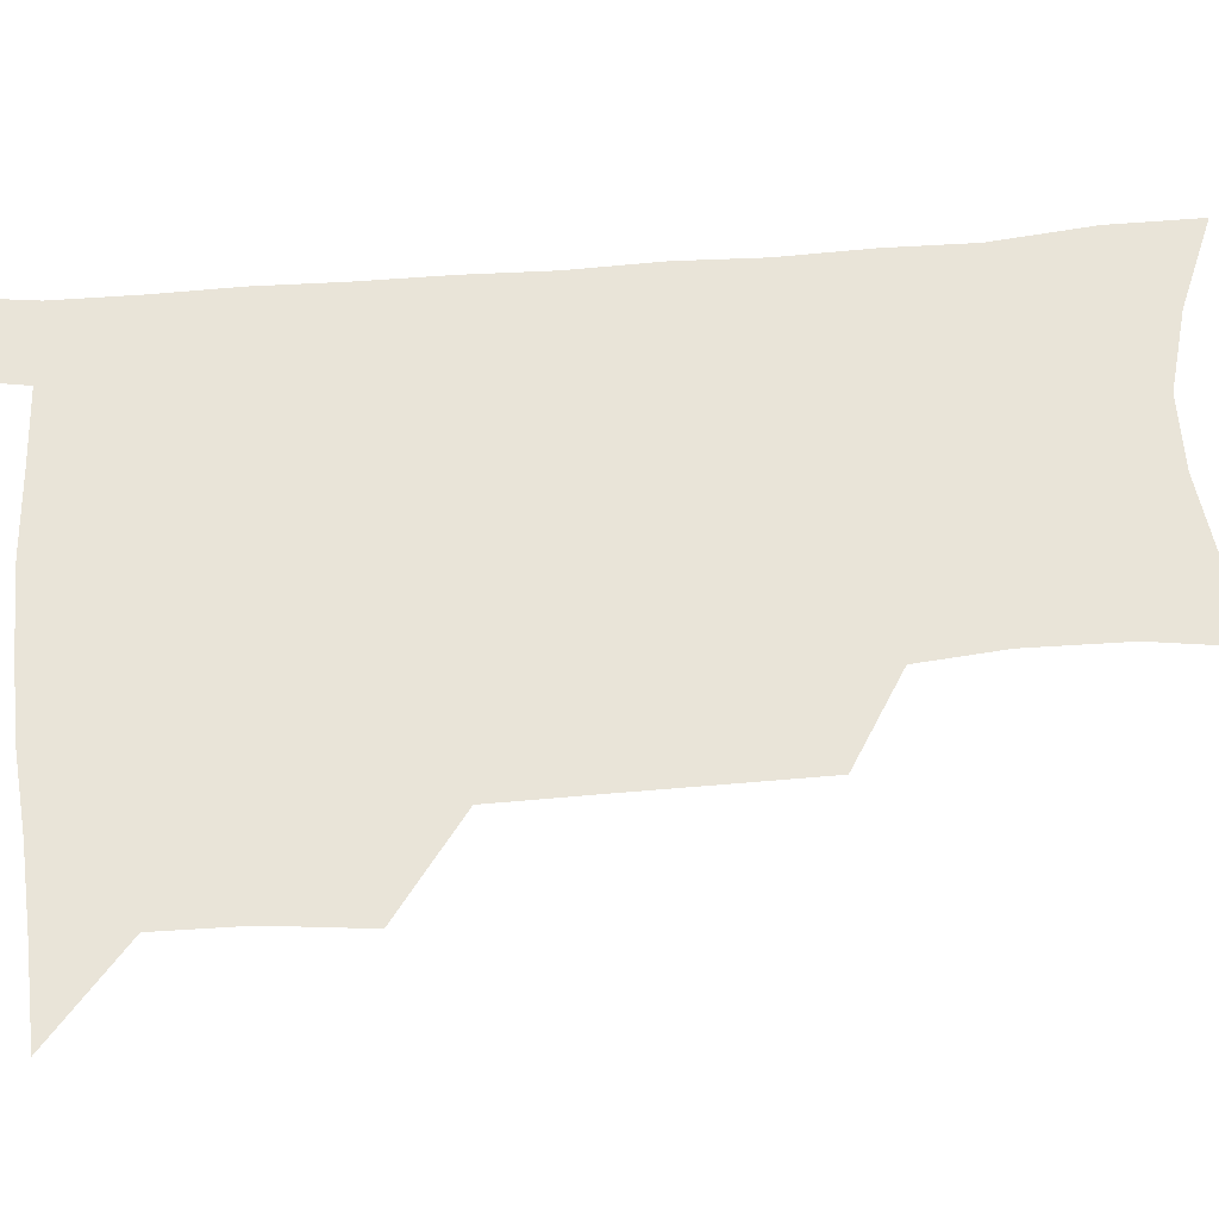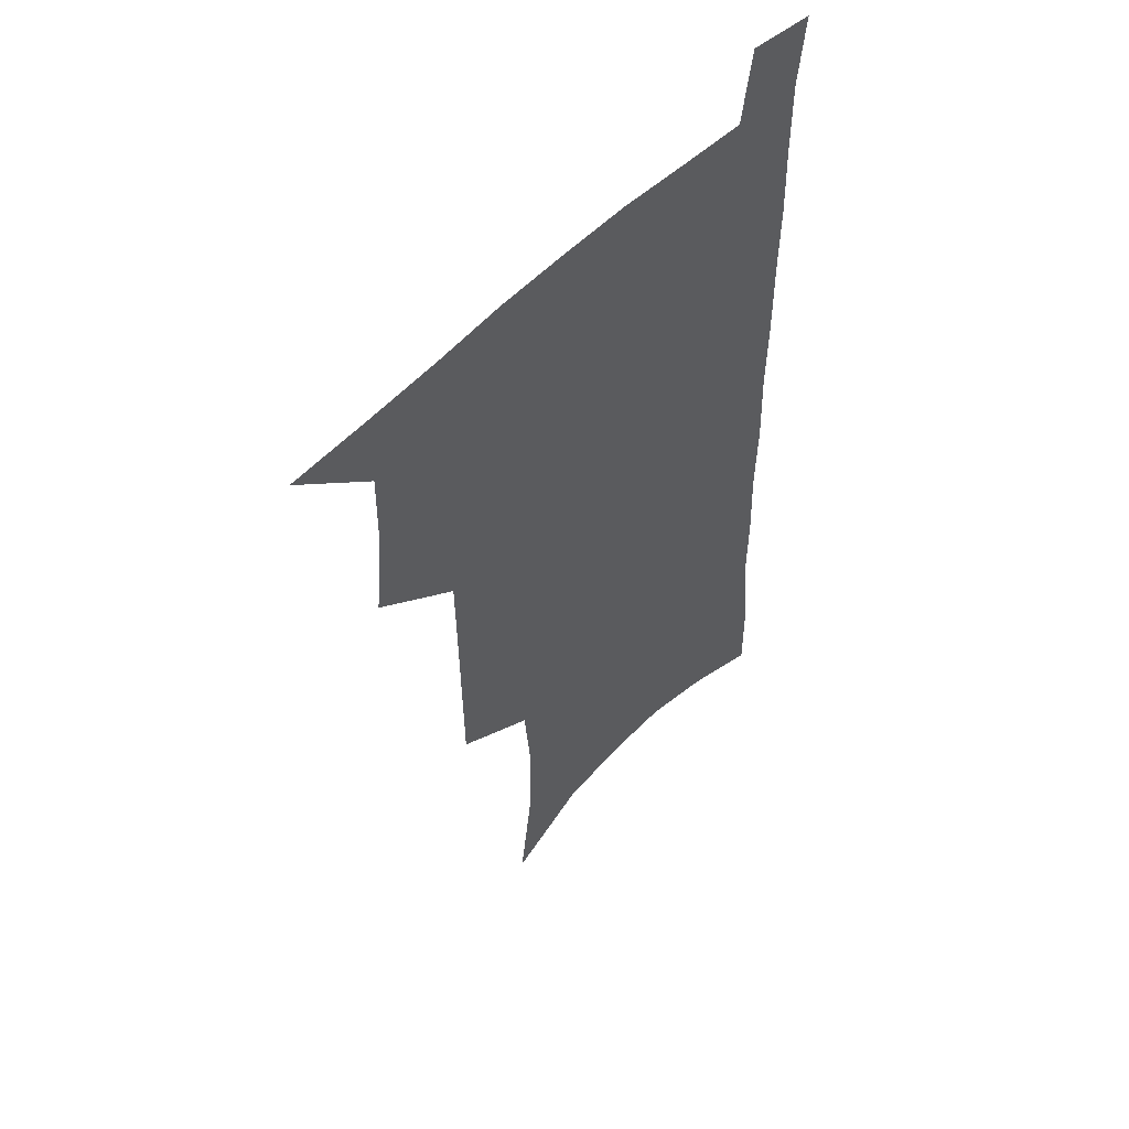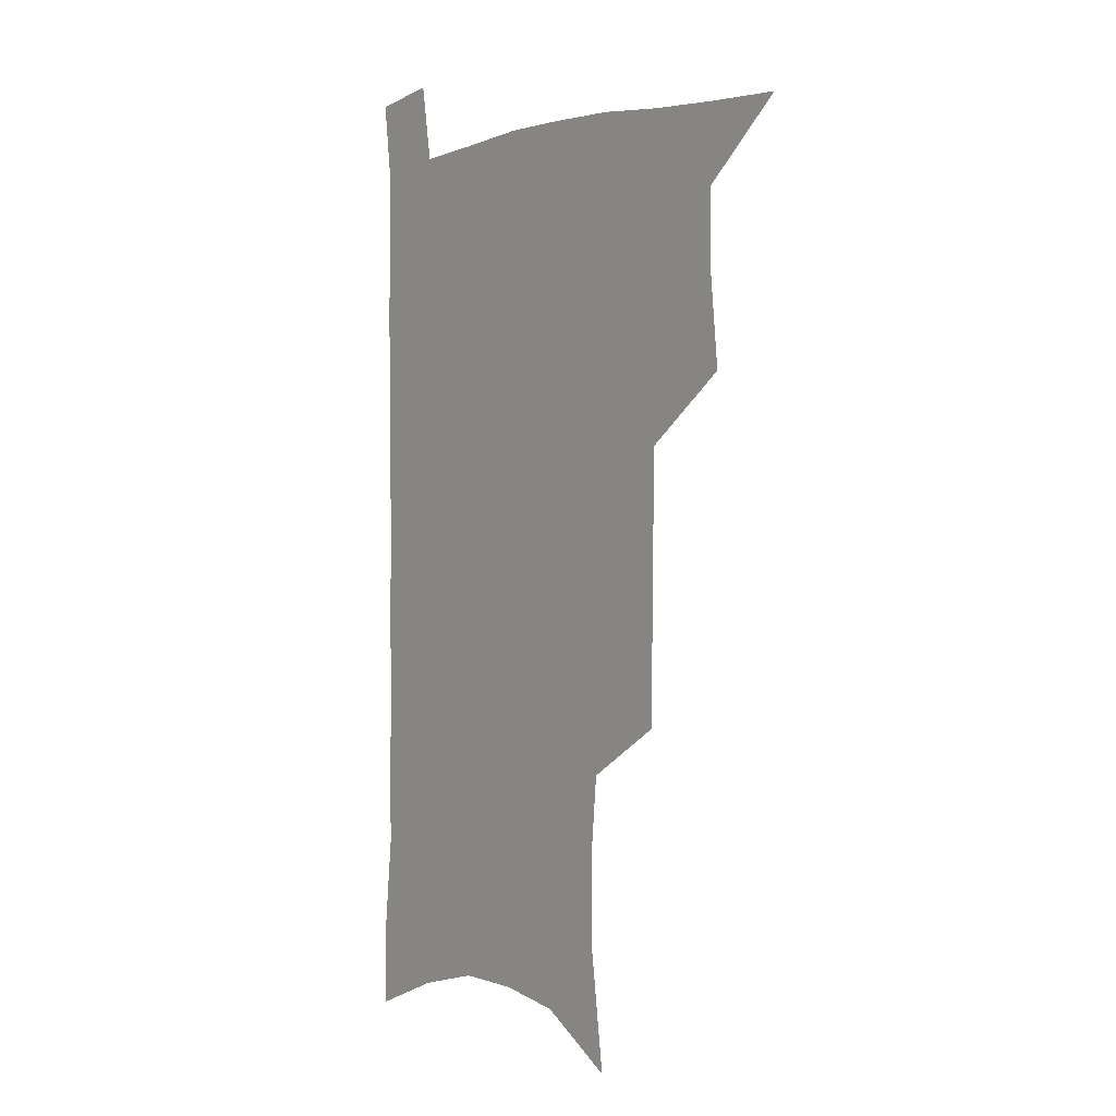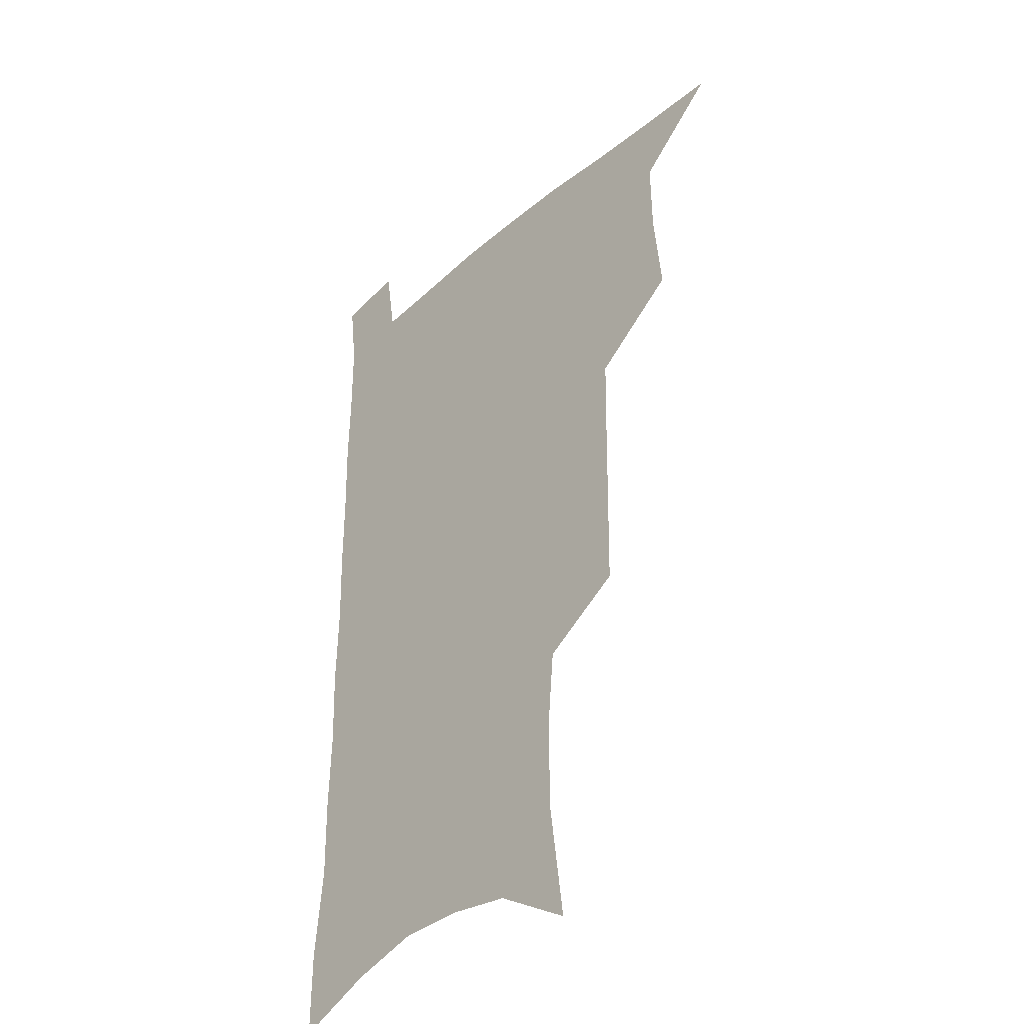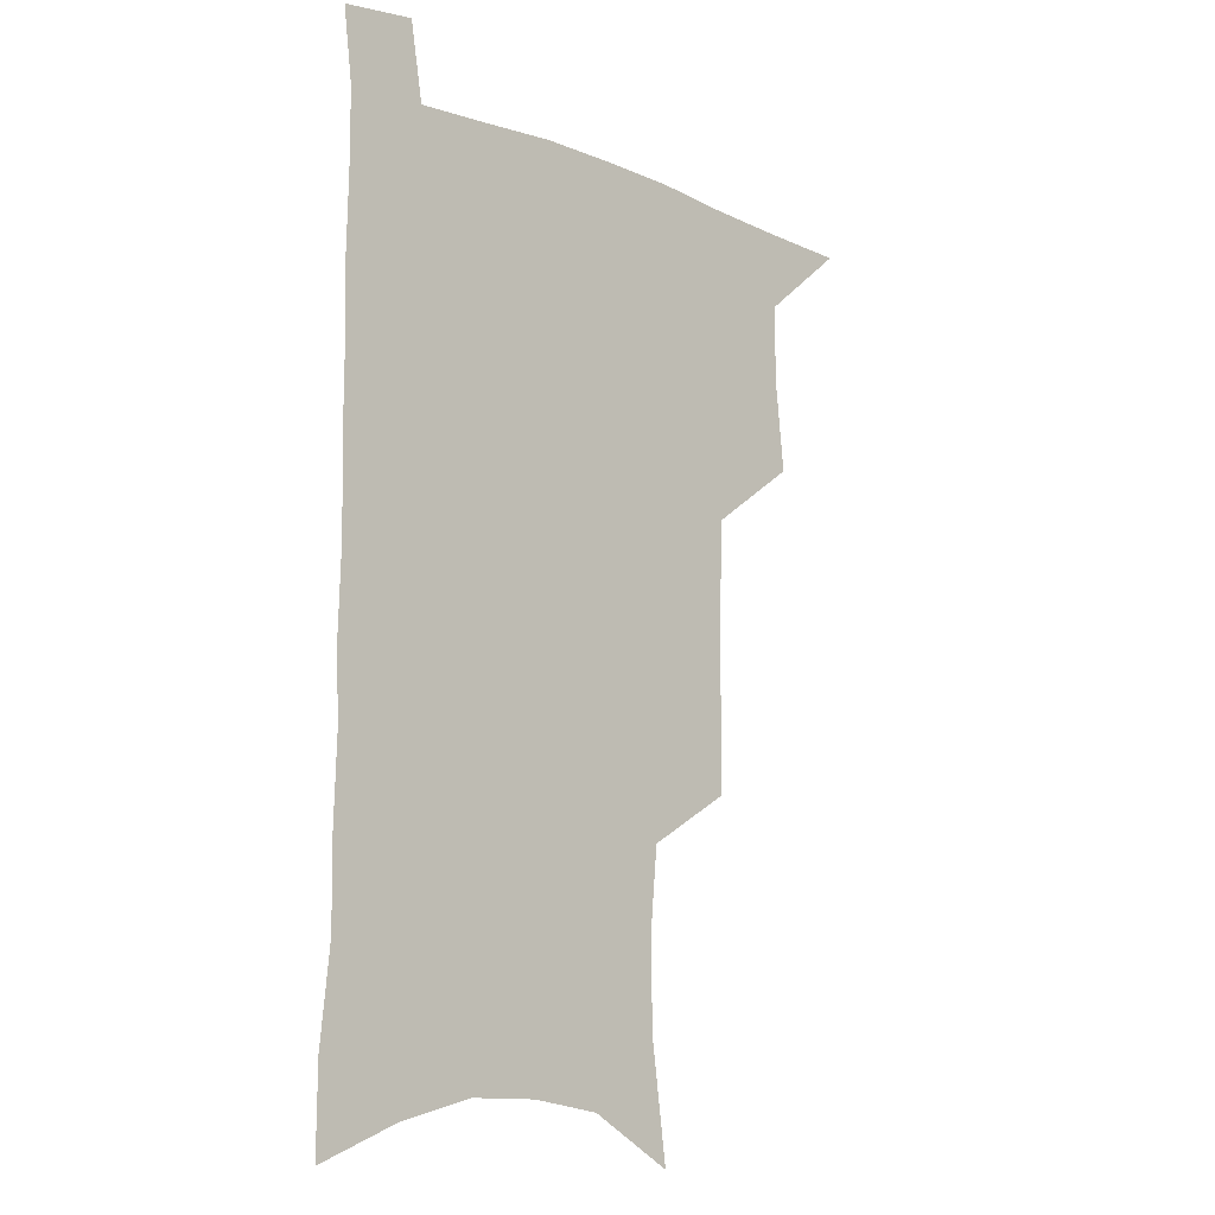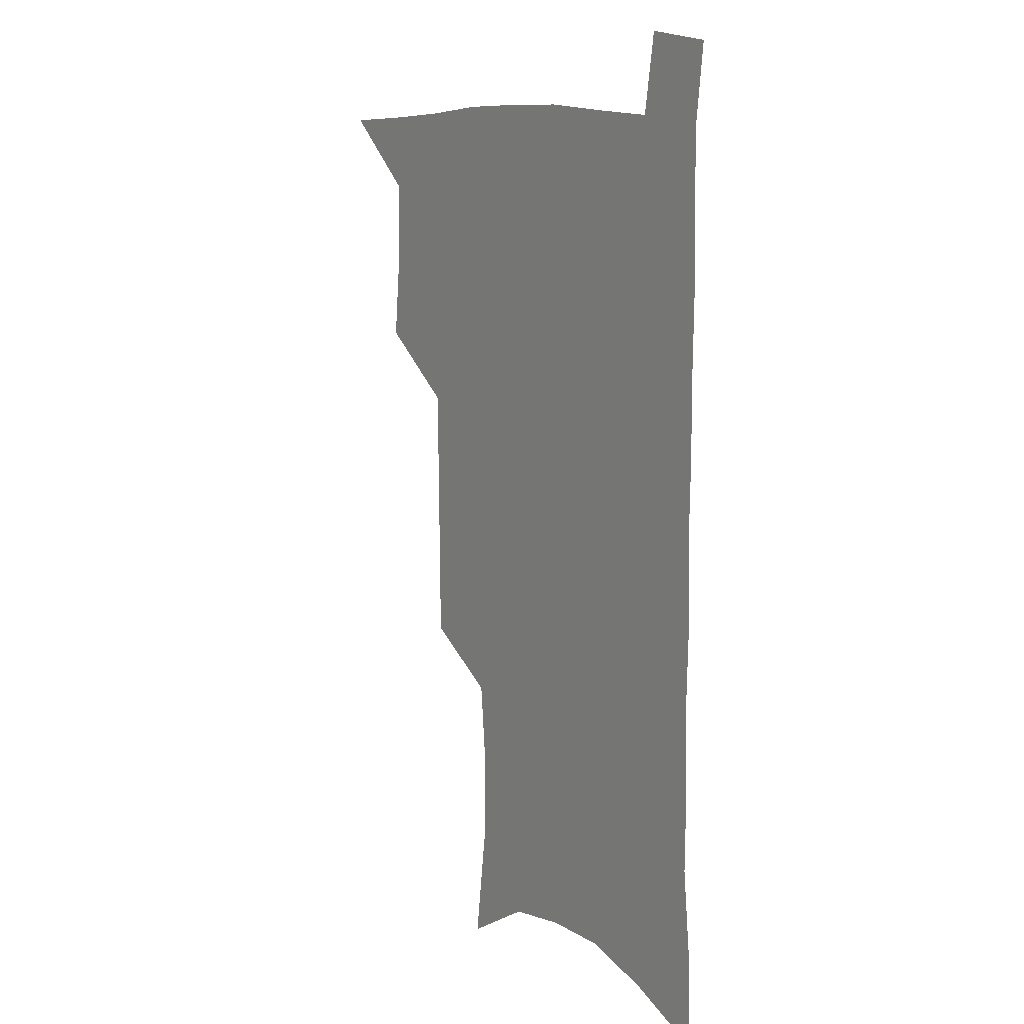
<metadata>
{"format":"obj","ext":"obj","renderer":"f3d","projection":"perspective","resolution":1024,"background":"white","views":[{"elev":60.7,"azim":-94.3,"up":"+Z"},{"elev":53.3,"azim":-47.4,"up":"+Y"},{"elev":1.1,"azim":-127.0,"up":"+Y"},{"elev":-36.2,"azim":-131.6,"up":"+Y"},{"elev":-12.2,"azim":136.5,"up":"+Y"},{"elev":10.7,"azim":56.0,"up":"+Y"}]}
</metadata>
<code>
v 480.7 535.3 0
v 509.6 443.2 0
v 513.1 477 0
v 513.4 507.2 0
v 513.3 536.5 0
v 545.4 316.5 0
v 544.9 351.1 0
v 544.5 385 0
v 544 418 0
v 544.7 450.3 0
v 546.5 481.2 0
v 545.1 509.5 0
v 543.1 538.2 0
v 574.1 186.4 0
v 580.1 231.6 0
v 580.5 266.5 0
v 577.7 296.8 0
v 578.3 334 0
v 577.4 365.6 0
v 576.5 396.4 0
v 576.3 426.5 0
v 576.1 455.5 0
v 576.2 483.6 0
v 575.4 510.8 0
v 572 540.9 0
v 606.3 205 0
v 607.5 242 0
v 606.5 274.3 0
v 605.6 307.9 0
v 605.5 342.4 0
v 604.3 370.9 0
v 604.5 402.6 0
v 603.9 430 0
v 603.7 457.6 0
v 603.8 484.9 0
v 603.2 511.9 0
v 601.1 541.7 0
v 633.5 209 0
v 633.1 246.2 0
v 632.2 278.7 0
v 631.2 311.7 0
v 630.6 343.1 0
v 630.1 372.5 0
v 630.1 402.1 0
v 630.1 431.5 0
v 630.3 458.5 0
v 630.6 485.2 0
v 630.9 511.9 0
v 629.9 541.7 0
v 660.6 209.1 0
v 659 244.5 0
v 657.7 277.8 0
v 656.5 310.6 0
v 655.6 342.4 0
v 655.5 372.1 0
v 656 400.6 0
v 656.3 429.2 0
v 657 456.9 0
v 657.2 485 0
v 658.2 511.9 0
v 659.5 539.5 0
v 689.6 201.5 0
v 686.4 238.5 0
v 684.5 272.2 0
v 682.9 305.4 0
v 682.2 336.6 0
v 683 365.8 0
v 683.1 395.8 0
v 683.6 425.1 0
v 684.4 453.8 0
v 684.6 482.7 0
v 685.7 510.3 0
v 687.7 537.8 0
v 692.6 567.6 0
v 721.6 188.3 0
v 721.4 221 0
v 717.6 257.1 0
v 718 288 0
v 717 320.4 0
v 717.9 350.7 0
v 716.9 382.9 0
v 717.7 413.7 0
v 717.6 444.9 0
v 718.2 475.4 0
v 717.5 506 0
v 717.5 535.4 0
v 721 563.6 0
f 4 5 1
f 9 10 2
f 2 10 3
f 10 11 3
f 3 11 4
f 11 12 4
f 4 12 5
f 12 13 5
f 17 18 6
f 6 18 7
f 18 19 7
f 7 19 8
f 19 20 8
f 8 20 9
f 20 21 9
f 9 21 10
f 21 22 10
f 10 22 11
f 22 23 11
f 11 23 12
f 23 24 12
f 12 24 13
f 24 25 13
f 14 26 15
f 26 27 15
f 15 27 16
f 27 28 16
f 16 28 17
f 28 29 17
f 17 29 18
f 29 30 18
f 18 30 19
f 30 31 19
f 19 31 20
f 31 32 20
f 20 32 21
f 32 33 21
f 21 33 22
f 33 34 22
f 22 34 23
f 34 35 23
f 23 35 24
f 35 36 24
f 24 36 25
f 36 37 25
f 26 38 27
f 38 39 27
f 27 39 28
f 39 40 28
f 28 40 29
f 40 41 29
f 29 41 30
f 41 42 30
f 30 42 31
f 42 43 31
f 31 43 32
f 43 44 32
f 32 44 33
f 44 45 33
f 33 45 34
f 45 46 34
f 34 46 35
f 46 47 35
f 35 47 36
f 47 48 36
f 36 48 37
f 48 49 37
f 38 50 39
f 50 51 39
f 39 51 40
f 51 52 40
f 40 52 41
f 52 53 41
f 41 53 42
f 53 54 42
f 42 54 43
f 54 55 43
f 43 55 44
f 55 56 44
f 44 56 45
f 56 57 45
f 45 57 46
f 57 58 46
f 46 58 47
f 58 59 47
f 47 59 48
f 59 60 48
f 48 60 49
f 60 61 49
f 50 62 51
f 62 63 51
f 51 63 52
f 63 64 52
f 52 64 53
f 64 65 53
f 53 65 54
f 65 66 54
f 54 66 55
f 66 67 55
f 55 67 56
f 67 68 56
f 56 68 57
f 68 69 57
f 57 69 58
f 69 70 58
f 58 70 59
f 70 71 59
f 59 71 60
f 71 72 60
f 60 72 61
f 72 73 61
f 62 75 63
f 75 76 63
f 63 76 64
f 76 77 64
f 64 77 65
f 77 78 65
f 65 78 66
f 78 79 66
f 66 79 67
f 79 80 67
f 67 80 68
f 80 81 68
f 68 81 69
f 81 82 69
f 69 82 70
f 82 83 70
f 70 83 71
f 83 84 71
f 71 84 72
f 84 85 72
f 72 85 73
f 85 86 73
f 73 86 74
f 86 87 74

</code>
